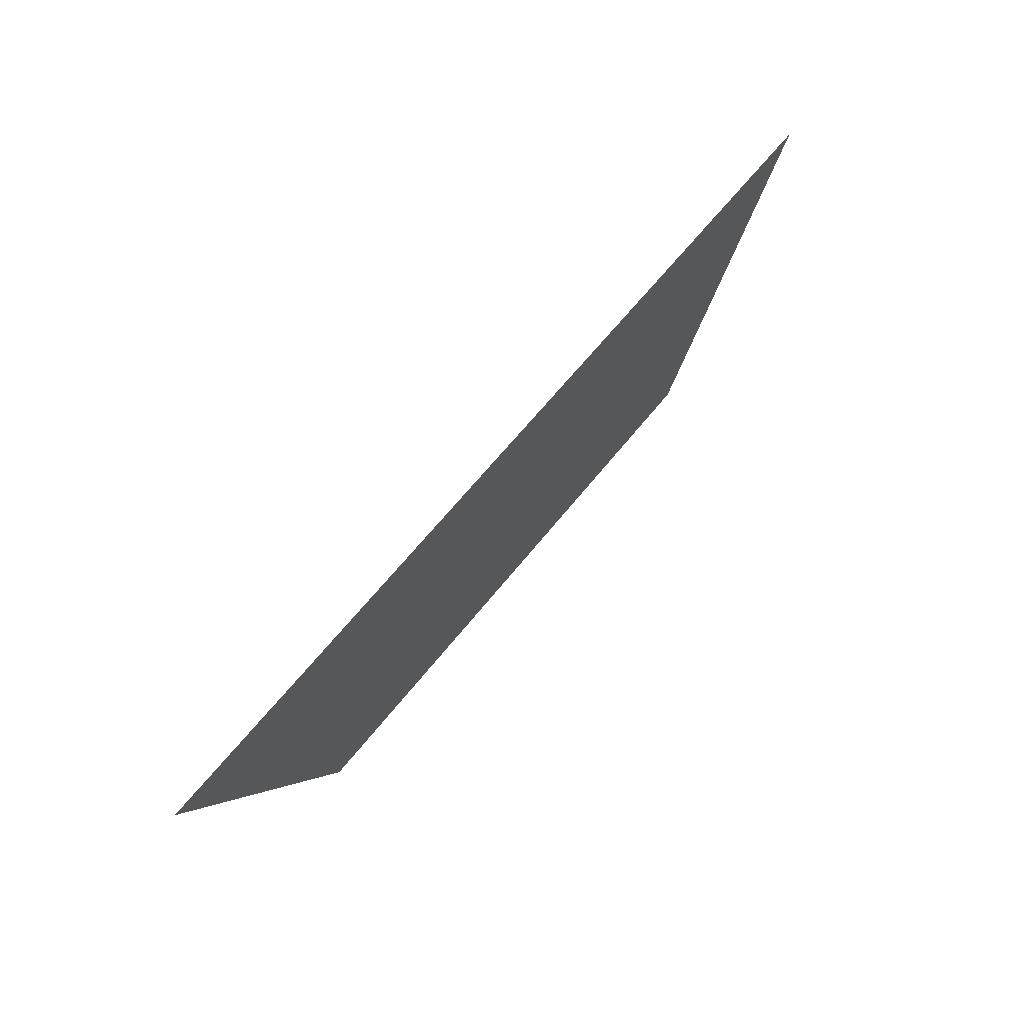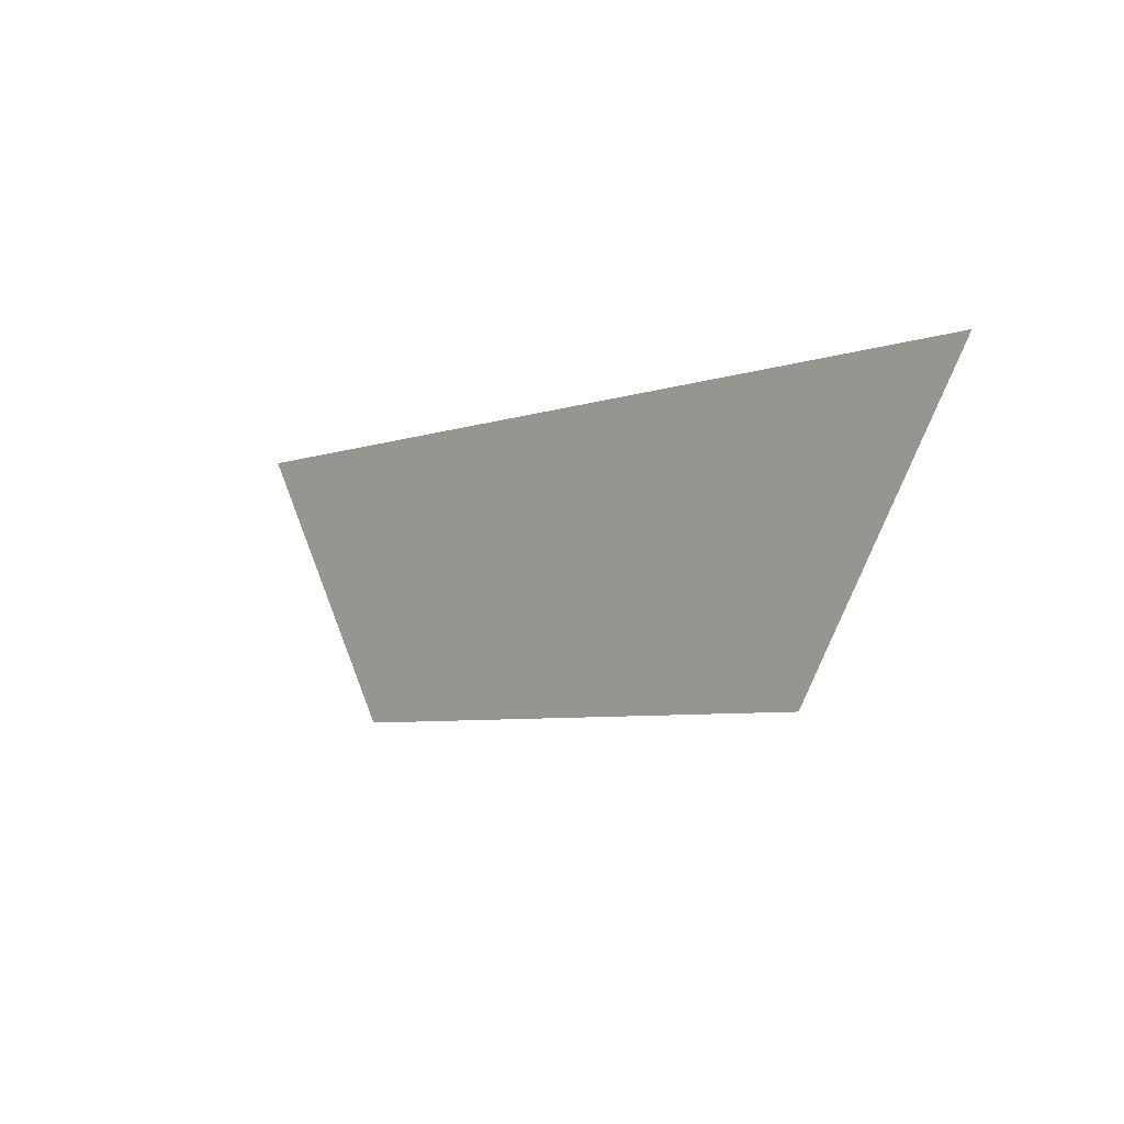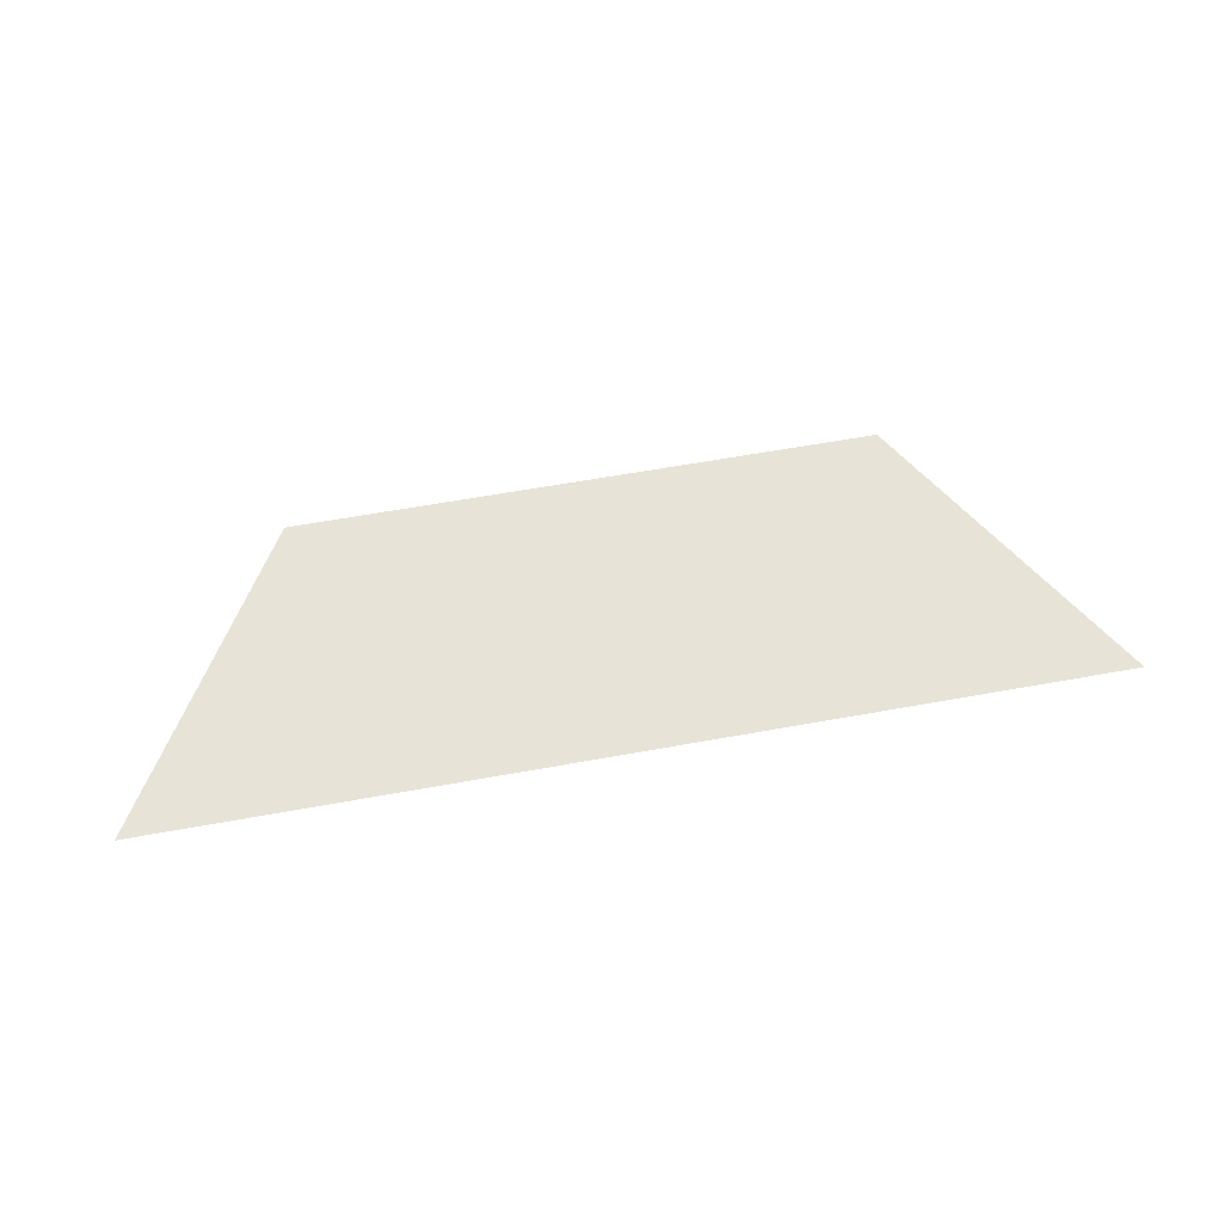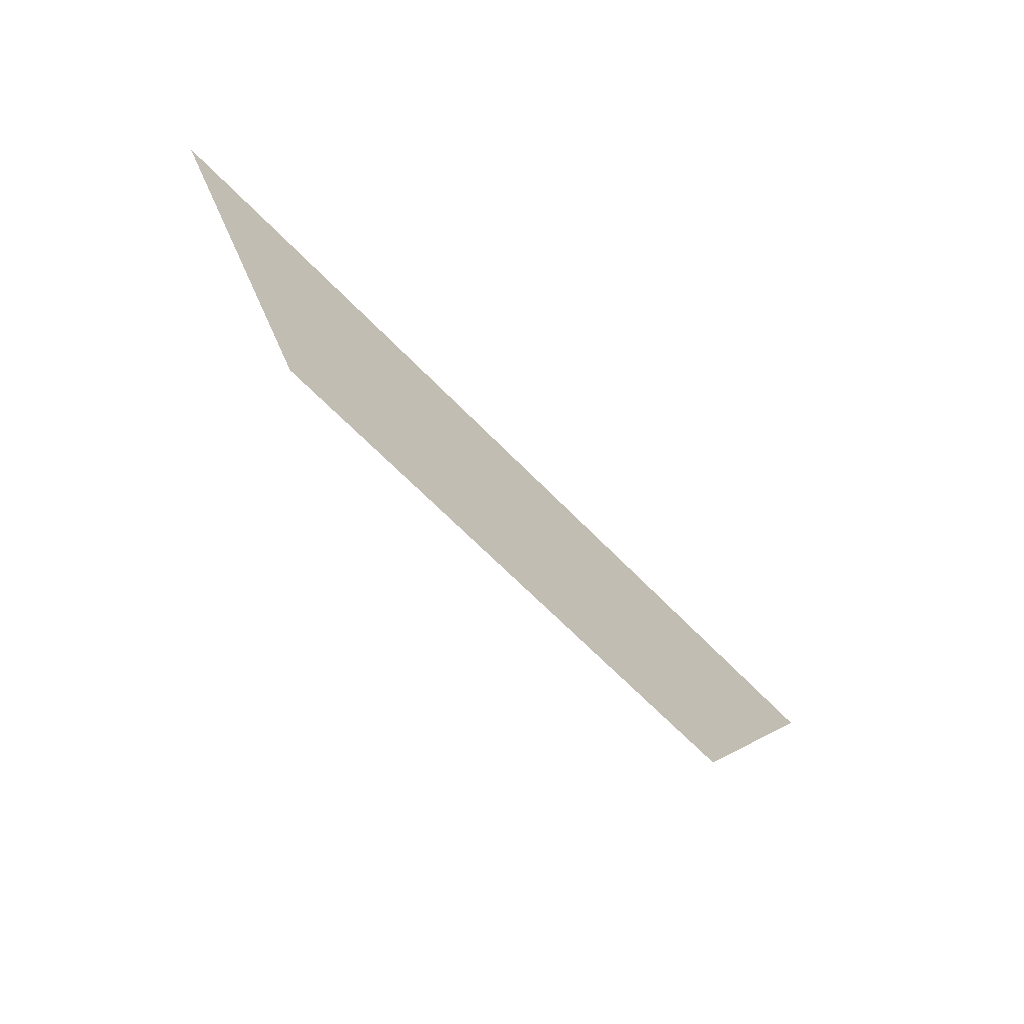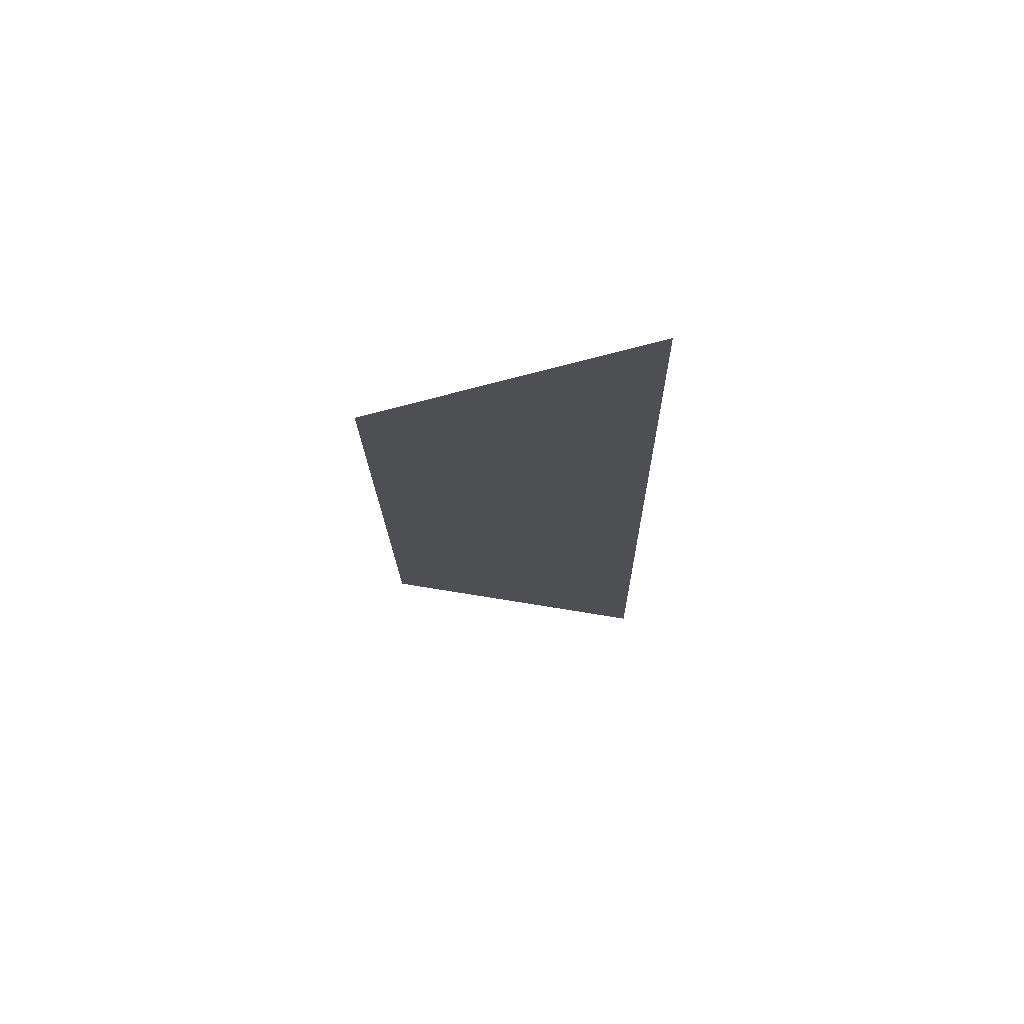
<metadata>
{"format":"obj","ext":"obj","renderer":"f3d","projection":"perspective","resolution":1024,"background":"white","views":[{"elev":62.4,"azim":-51.9,"up":"+Z"},{"elev":-5.7,"azim":-132.0,"up":"+Z"},{"elev":62.3,"azim":-10.4,"up":"+Y"},{"elev":-65.1,"azim":-46.1,"up":"+Z"},{"elev":-18.2,"azim":-89.0,"up":"+Y"}]}
</metadata>
<code>
v 4570 51.2 -1869
v 4570 51.2 -1920
v 4602 51.2 -1869
v 4467 51.2 -1869
v 4570 51.2 -1920
v 4570 51.2 -1869
v 4467 51.2 -1869
v 4467 51.2 -1920
v 4570 51.2 -1920
v 4467 51.2 -1920
v 4467 51.2 -1869
v 4435 51.2 -1869
f 1 2 3
f 4 5 6
f 7 8 9
f 10 11 12

</code>
